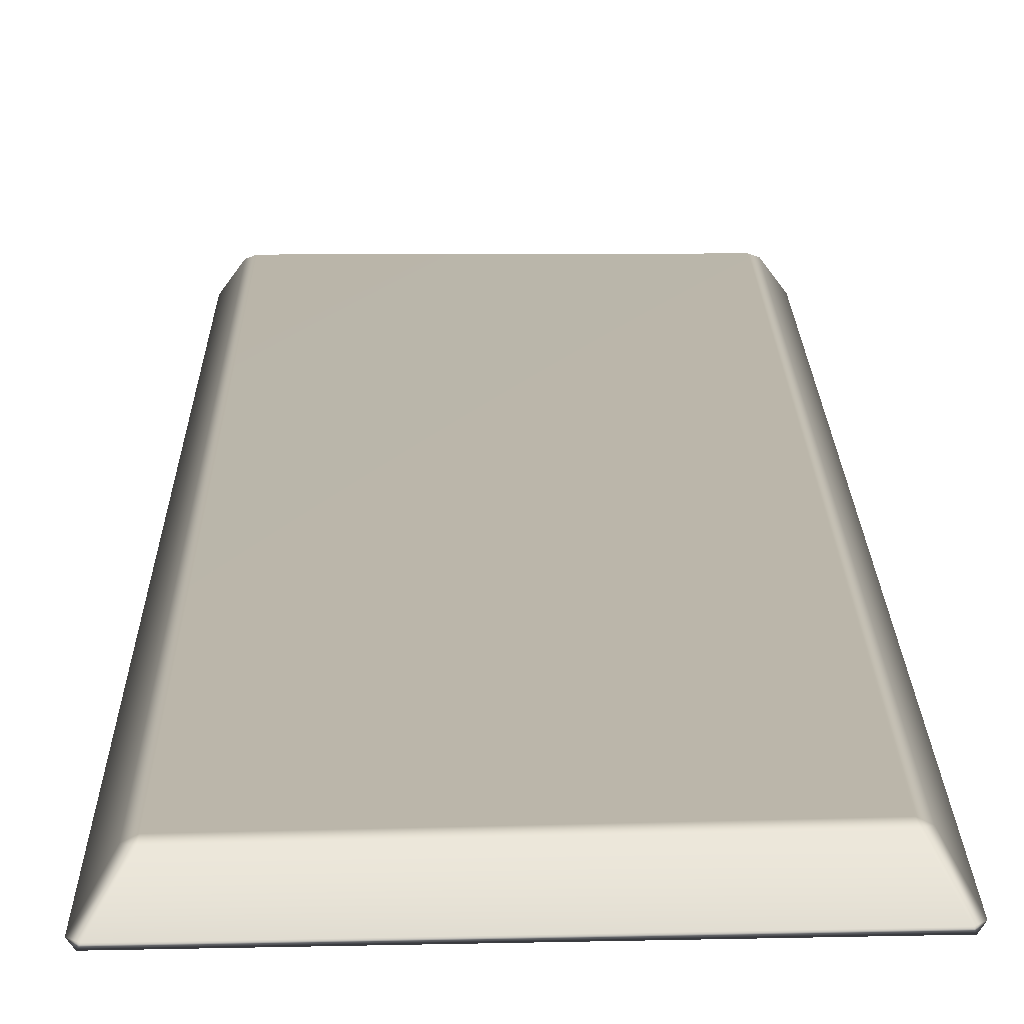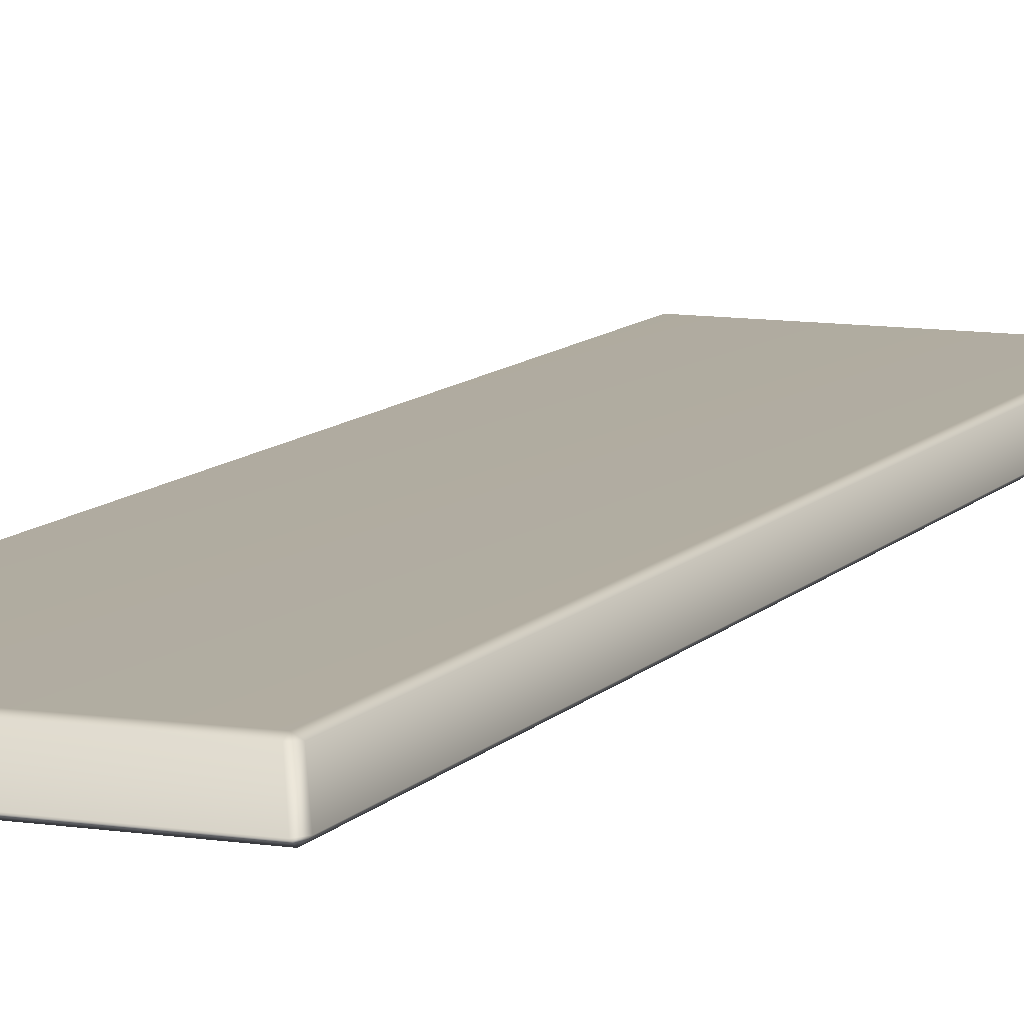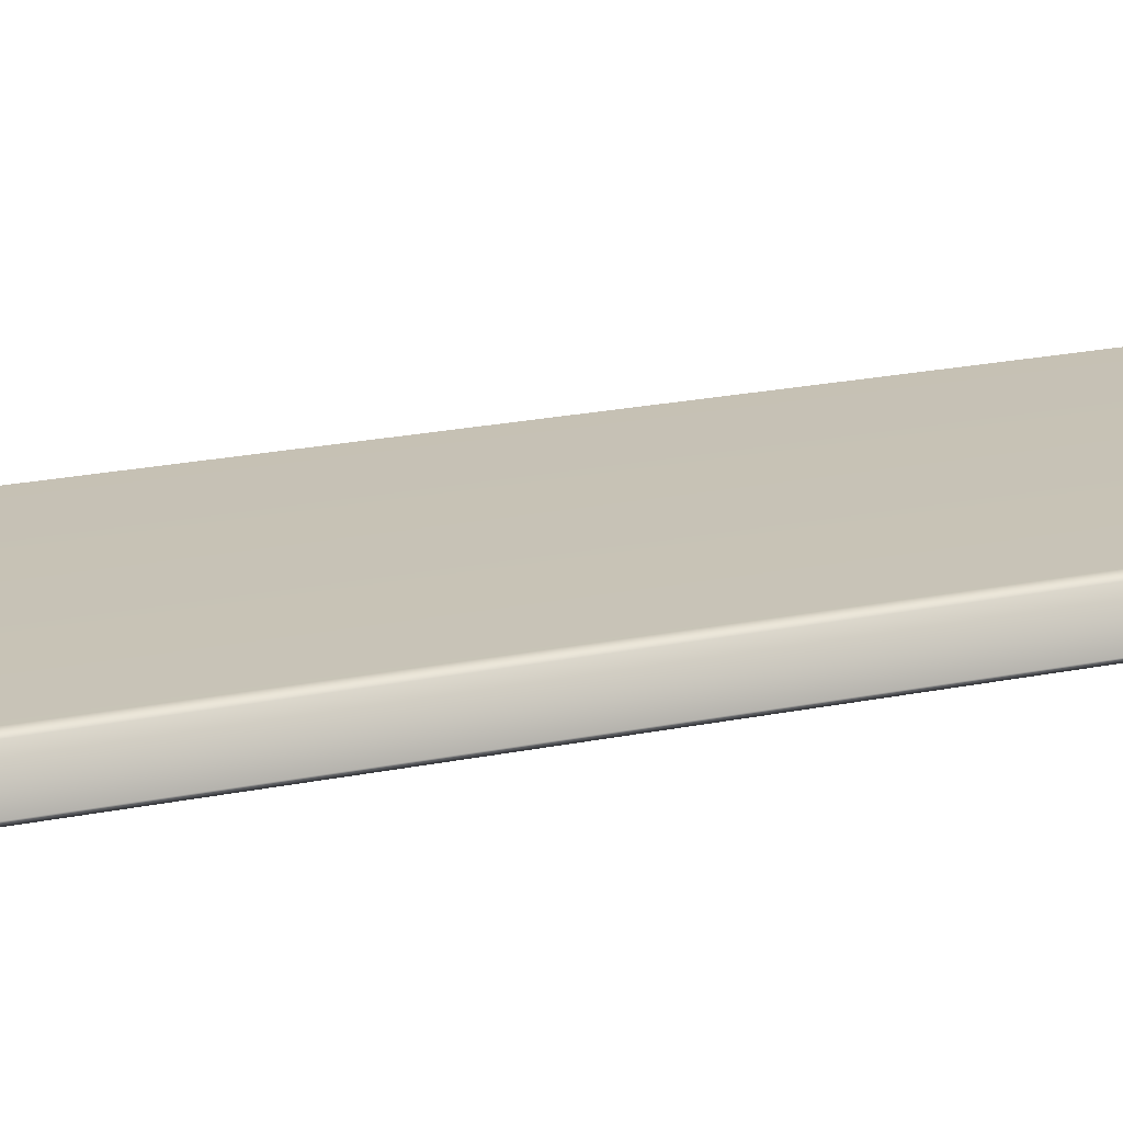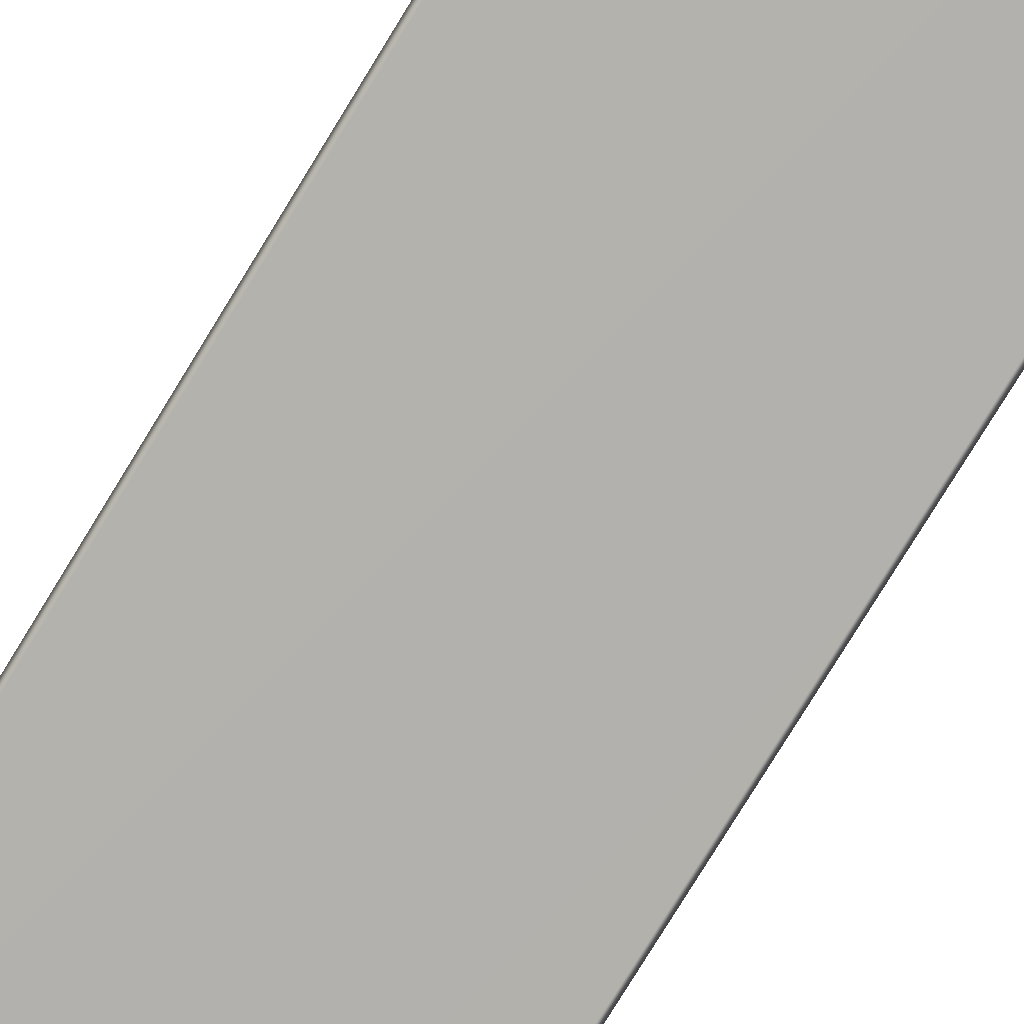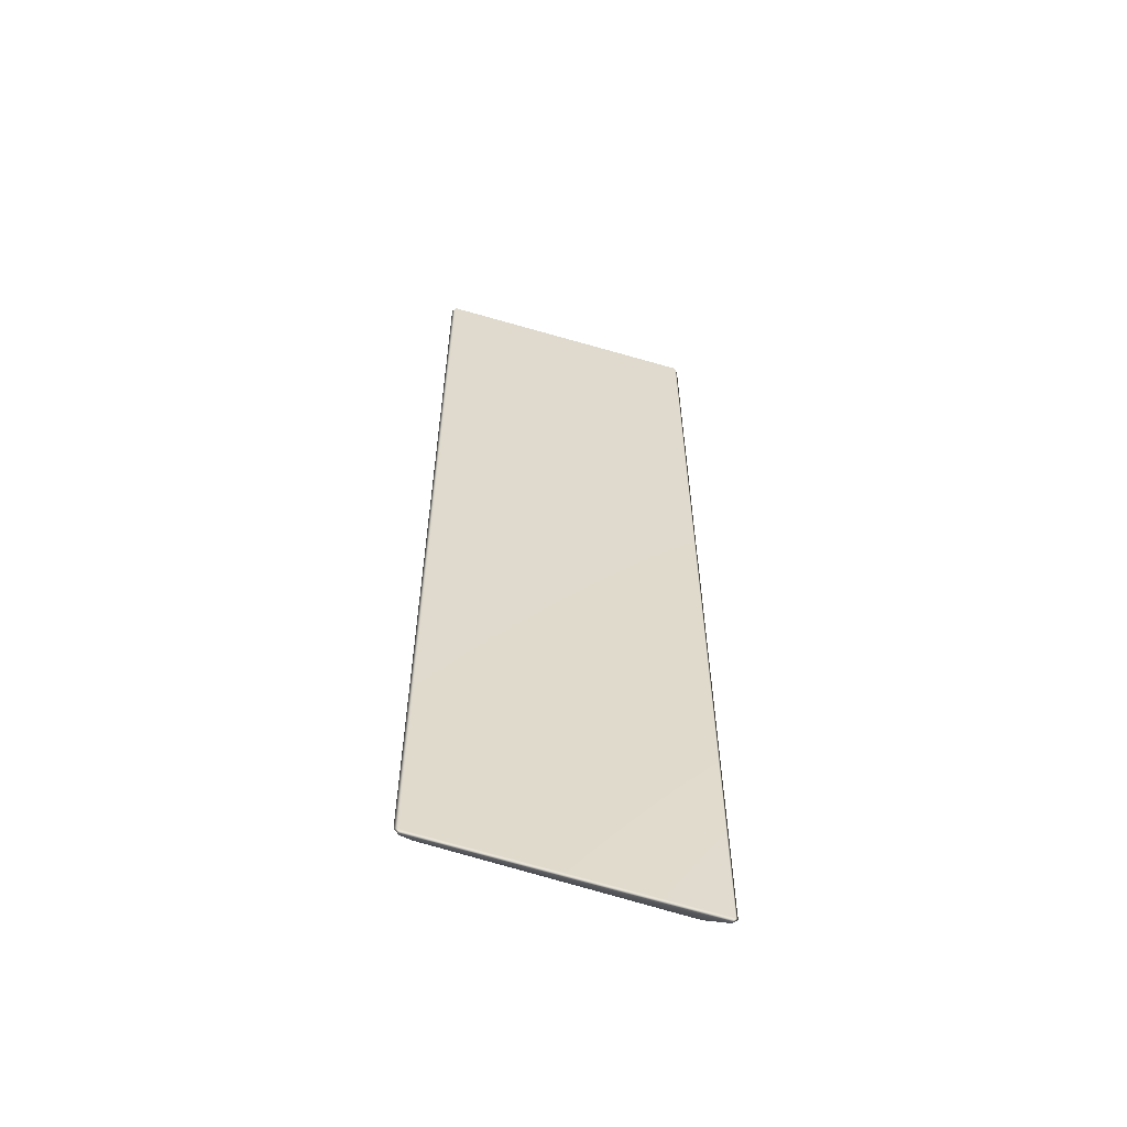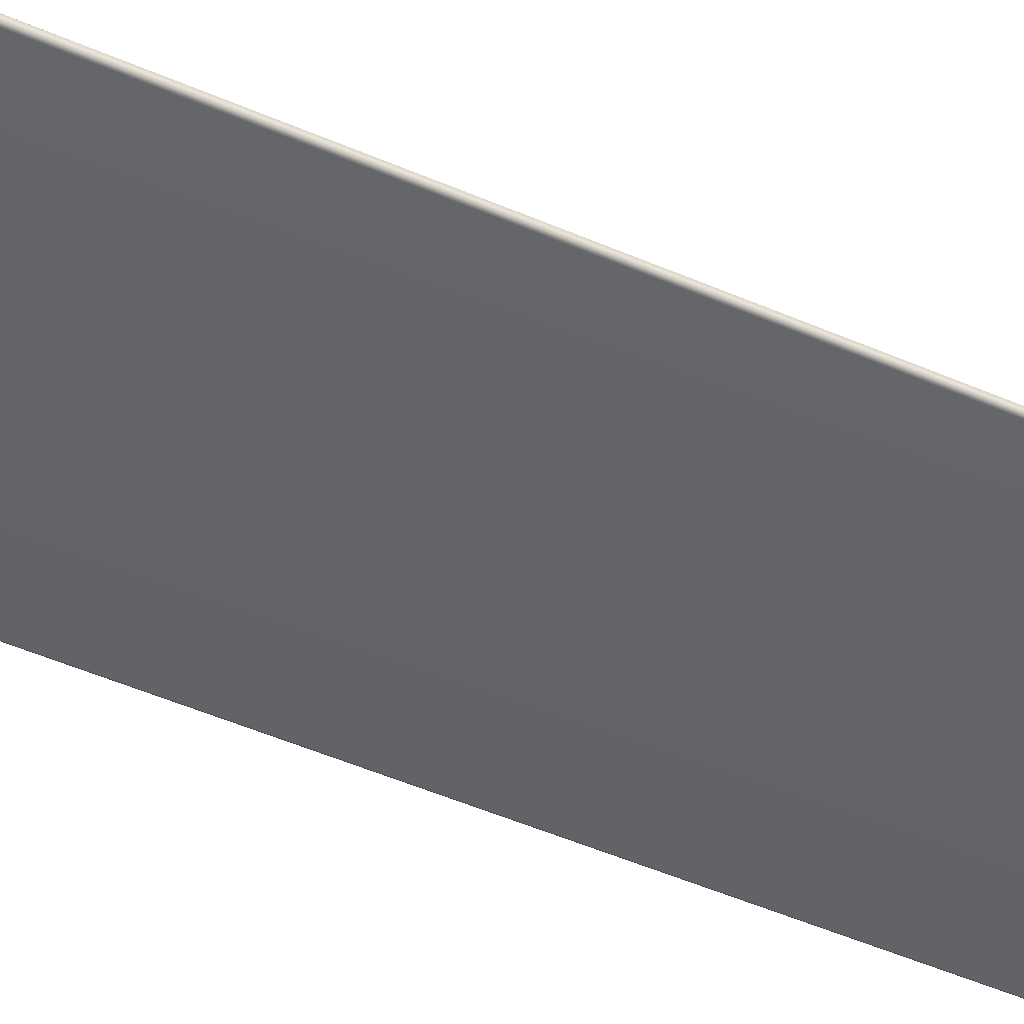
<metadata>
{"format":"obj","ext":"obj","renderer":"f3d","projection":"perspective","resolution":1024,"background":"white","views":[{"elev":13.9,"azim":179.4,"up":"+Y"},{"elev":10.1,"azim":-156.7,"up":"+Y"},{"elev":19.2,"azim":-112.1,"up":"+Y"},{"elev":-79.3,"azim":148.4,"up":"+Y"},{"elev":-58.7,"azim":-16.8,"up":"+Z"},{"elev":-51.3,"azim":64.8,"up":"+Y"}]}
</metadata>
<code>
g m_airballoon_floorboard_broken_02
v -1.276 8.882e-18 3.887
v -1.275 8.882e-18 -0.5505
v -1.291 0.01616 -0.5357
v -1.292 0.01604 3.874
v -1.269 0.01595 3.9
v -0.04071 0.01591 3.9
v -0.03423 8.882e-18 3.886
v -1.276 8.882e-18 3.887
v -1.292 0.01604 3.874
v -1.224 0.1191 3.767
v -1.2 0.1207 3.789
v -1.226 0.119 -0.4222
v -1.291 0.01616 -0.5357
v -1.269 0.01599 -0.5639
v -1.196 0.1298 3.76
v -1.292 0.01604 3.874
v -1.2 0.1207 3.789
v -1.269 0.01595 3.9
v -0.04071 0.01591 3.9
v -0.1062 0.1207 3.788
v -0.08214 0.1189 3.765
v -0.01781 0.016 3.873
v -1.196 0.1298 3.76
v -0.1091 0.1298 3.758
v -0.08227 0.119 -0.4931
v -0.1101 0.1298 -0.4842
v -1.199 0.1298 -0.4154
v -1.203 0.121 -0.4456
v -0.107 0.1204 -0.514
v -1.224 0.1191 3.767
v -1.226 0.119 -0.4222
v -1.269 0.01599 -0.5639
v -0.03561 0.0159 -0.6207
v -0.01781 0.016 3.873
v -0.01179 0.01594 -0.5951
v -0.02801 8.882e-18 -0.6066
v -0.03423 8.882e-18 3.886
v -1.275 8.882e-18 -0.5505
v -0.02801 8.882e-18 -0.6066
v -0.03561 0.0159 -0.6207
v -1.269 0.01599 -0.5639
v -0.107 0.1204 -0.514
v -0.03561 0.0159 -0.6207
v -0.01179 0.01594 -0.5951
v -0.08227 0.119 -0.4931
v -0.01781 0.016 3.873
v -0.08214 0.1189 3.765
v -0.03423 8.882e-18 3.886
v -0.02801 8.882e-18 -0.6066
v -1.275 8.882e-18 -0.5505
v -1.276 8.882e-18 3.887
v -1.276 8.882e-18 3.887
v -1.292 0.01604 3.874
v -1.269 0.01595 3.9
v -0.01781 0.016 3.873
v -0.03423 8.882e-18 3.886
v -0.04071 0.01591 3.9
v -1.291 0.01616 -0.5357
v -1.275 8.882e-18 -0.5505
v -1.269 0.01599 -0.5639
v -0.02801 8.882e-18 -0.6066
v -0.01179 0.01594 -0.5951
v -0.03561 0.0159 -0.6207
g m_airballoon_floorboard_broken_02_0
f 3 2 1
f 4 3 1
f 7 6 5
f 8 7 5
f 11 10 9
f 10 12 9
f 12 13 9
f 14 13 12
f 10 11 15
f 18 17 16
f 17 18 19
f 20 17 19
f 21 20 19
f 22 21 19
f 17 20 23
f 20 24 23
f 21 24 20
f 24 21 25
f 26 24 25
f 24 26 23
f 26 27 23
f 27 26 28
f 26 29 28
f 29 26 25
f 30 23 27
f 31 30 27
f 31 27 28
f 28 32 31
f 33 32 28
f 29 33 28
f 36 35 34
f 37 36 34
f 40 39 38
f 41 40 38
f 44 43 42
f 45 44 42
f 44 45 46
f 45 47 46
f 50 49 48
f 51 50 48
f 54 53 52
f 57 56 55
f 60 59 58
f 63 62 61

</code>
